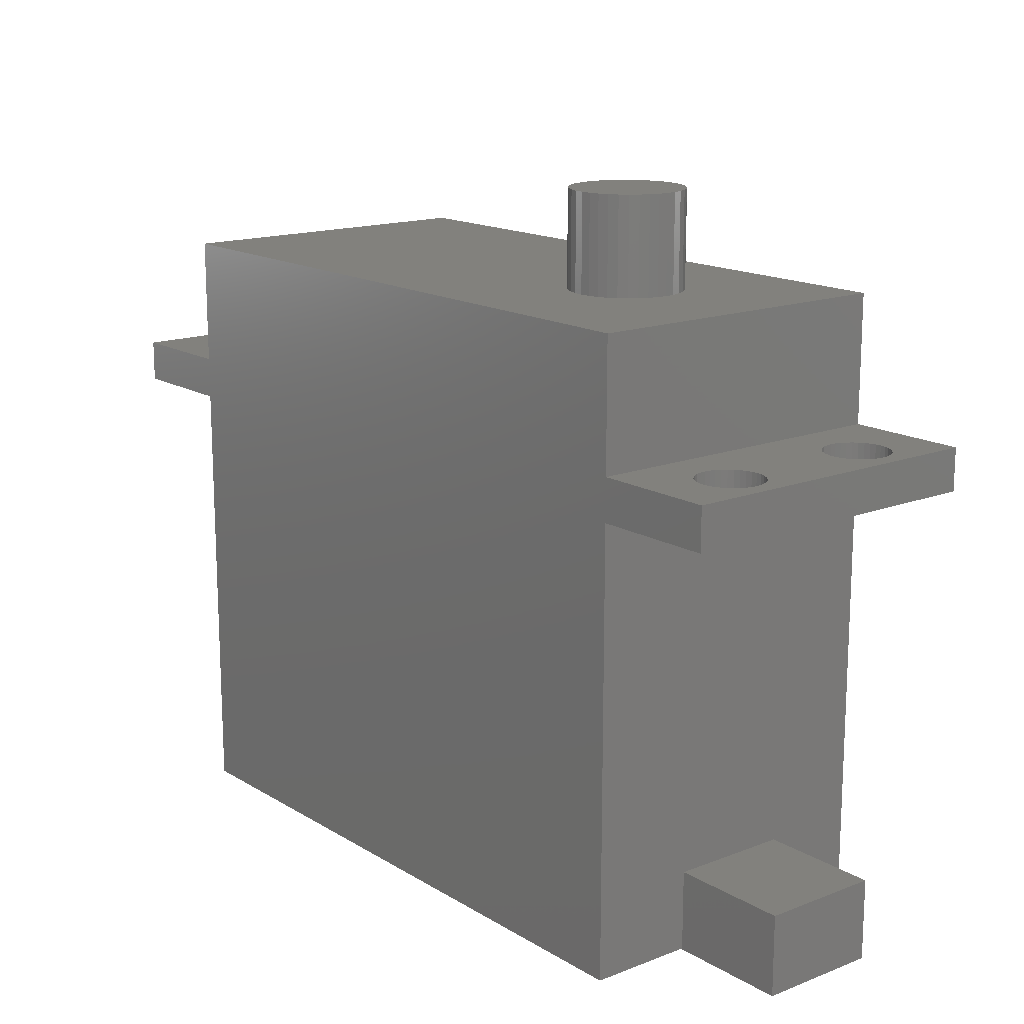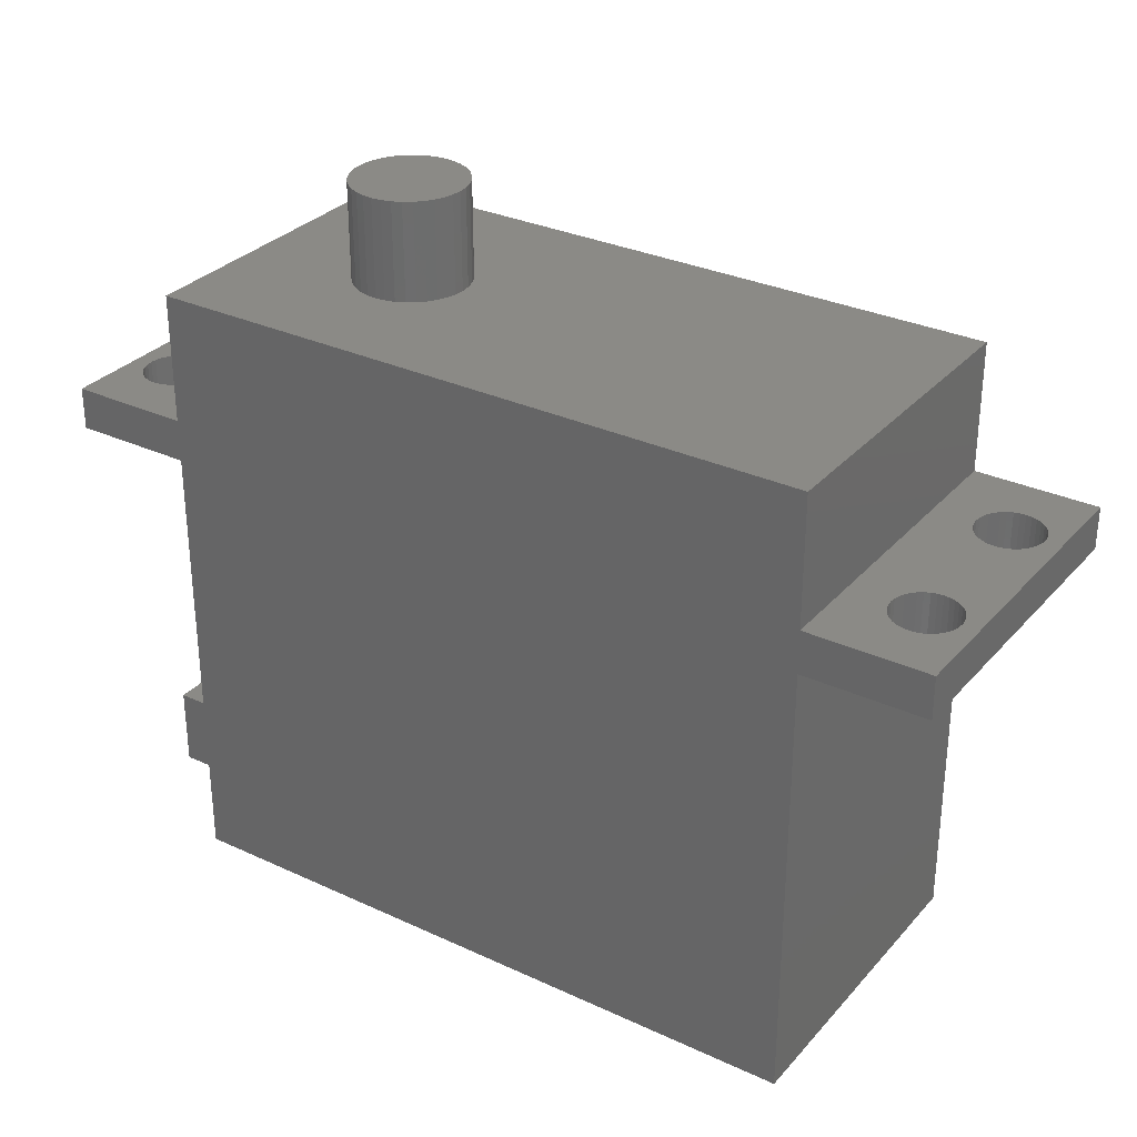
<metadata>
{"format":"stl","ext":"stl","renderer":"f3d","projection":"perspective","resolution":1024,"background":"white","views":[{"elev":15.5,"azim":-128.9,"up":"+Y"},{"elev":30.8,"azim":33.6,"up":"+Y"}]}
</metadata>
<code>
# stl→obj: 394 verts, 800 faces
v -2.8 -1.406 0.6492
v -2.8 -1.406 1.399
v -2.05 -1.406 0.6492
v -2.05 -1.406 1.399
v -2.8 -1.906 1.399
v -2.05 -1.9 1.399
v -2.05 -1.906 1.399
v -2.8 -1.906 0.6492
v -2.05 -1.906 0.6492
v -2.05 -1.9 0.6492
v -2.303 0.85 1.535
v -2.303 1.11 1.535
v -2.3 0.85 1.5
v -2.312 1.11 1.568
v -2.312 0.85 1.568
v -2.327 1.11 1.6
v -2.327 0.85 1.6
v -2.347 1.11 1.629
v -2.347 0.85 1.629
v -2.371 1.11 1.653
v -2.371 0.85 1.653
v -2.4 1.11 1.673
v -2.4 0.85 1.673
v -2.432 1.11 1.688
v -2.432 0.85 1.688
v -2.465 1.11 1.697
v -2.465 0.85 1.697
v -2.5 1.11 1.7
v -2.5 0.85 1.7
v -2.535 1.11 1.697
v -2.535 0.85 1.697
v -2.568 1.11 1.688
v -2.568 0.85 1.688
v -2.6 1.11 1.673
v -2.6 0.85 1.673
v -2.629 1.11 1.653
v -2.629 0.85 1.653
v -2.653 1.11 1.629
v -2.653 0.85 1.629
v -2.673 1.11 1.6
v -2.673 0.85 1.6
v -2.688 1.11 1.568
v -2.688 0.85 1.568
v -2.697 1.11 1.535
v -2.697 0.85 1.535
v -2.7 1.11 1.5
v -2.7 0.85 1.5
v -2.697 1.11 1.465
v -2.697 0.85 1.465
v -2.688 1.11 1.432
v -2.688 0.85 1.432
v -2.673 1.11 1.4
v -2.673 0.85 1.4
v -2.653 1.11 1.371
v -2.653 0.85 1.371
v -2.629 1.11 1.347
v -2.629 0.85 1.347
v -2.6 1.11 1.327
v -2.6 0.85 1.327
v -2.568 1.11 1.312
v -2.568 0.85 1.312
v -2.535 1.11 1.303
v -2.535 0.85 1.303
v -2.5 1.11 1.3
v -2.5 0.85 1.3
v -2.465 1.11 1.303
v -2.465 0.85 1.303
v -2.432 1.11 1.312
v -2.432 0.85 1.312
v -2.4 1.11 1.327
v -2.4 0.85 1.327
v -2.371 1.11 1.347
v -2.371 0.85 1.347
v -2.347 1.11 1.371
v -2.347 0.85 1.371
v -2.327 1.11 1.4
v -2.327 0.85 1.4
v -2.312 1.11 1.432
v -2.312 0.85 1.432
v -2.303 1.11 1.465
v -2.303 0.85 1.465
v -2.3 1.11 1.5
v -2.303 0.85 0.5347
v -2.303 1.11 0.5347
v -2.3 0.85 0.5
v -2.312 1.11 0.5684
v -2.312 0.85 0.5684
v -2.327 1.11 0.6
v -2.327 0.85 0.6
v -2.347 1.11 0.6286
v -2.347 0.85 0.6286
v -2.371 1.11 0.6532
v -2.371 0.85 0.6532
v -2.4 1.11 0.6732
v -2.4 0.85 0.6732
v -2.432 1.11 0.6879
v -2.432 0.85 0.6879
v -2.465 1.11 0.697
v -2.465 0.85 0.697
v -2.5 1.11 0.7
v -2.5 0.85 0.7
v -2.535 1.11 0.697
v -2.535 0.85 0.697
v -2.568 1.11 0.6879
v -2.568 0.85 0.6879
v -2.6 1.11 0.6732
v -2.6 0.85 0.6732
v -2.629 1.11 0.6532
v -2.629 0.85 0.6532
v -2.653 1.11 0.6286
v -2.653 0.85 0.6286
v -2.673 1.11 0.6
v -2.673 0.85 0.6
v -2.688 1.11 0.5684
v -2.688 0.85 0.5684
v -2.697 1.11 0.5347
v -2.697 0.85 0.5347
v -2.7 1.11 0.5
v -2.7 0.85 0.5
v -2.697 1.11 0.4653
v -2.697 0.85 0.4653
v -2.688 1.11 0.4316
v -2.688 0.85 0.4316
v -2.673 1.11 0.4
v -2.673 0.85 0.4
v -2.653 1.11 0.3714
v -2.653 0.85 0.3714
v -2.629 1.11 0.3468
v -2.629 0.85 0.3468
v -2.6 1.11 0.3268
v -2.6 0.85 0.3268
v -2.568 1.11 0.3121
v -2.568 0.85 0.3121
v -2.535 1.11 0.303
v -2.535 0.85 0.303
v -2.5 1.11 0.3
v -2.5 0.85 0.3
v -2.465 1.11 0.303
v -2.465 0.85 0.303
v -2.432 1.11 0.3121
v -2.432 0.85 0.3121
v -2.4 1.11 0.3268
v -2.4 0.85 0.3268
v -2.371 1.11 0.3468
v -2.371 0.85 0.3468
v -2.347 1.11 0.3714
v -2.347 0.85 0.3714
v -2.327 1.11 0.4
v -2.327 0.85 0.4
v -2.312 1.11 0.4316
v -2.312 0.85 0.4316
v -2.303 1.11 0.4653
v -2.303 0.85 0.4653
v -2.3 1.11 0.5
v -2.8 0.85 0
v -2.05 0.85 0
v -2.05 0.85 2
v -2.8 0.85 2
v -2.8 1.11 2
v -2.05 1.11 2
v -2.05 1.11 3.184e-17
v -2.8 1.11 3.184e-17
v -2.05 -1.9 2
v -2.05 -1.9 0
v -2.05 1.9 2
v -2.05 1.9 0
v 2.303 0.85 1.465
v 2.303 1.11 1.465
v 2.3 0.85 1.5
v 2.312 1.11 1.432
v 2.312 0.85 1.432
v 2.327 1.11 1.4
v 2.327 0.85 1.4
v 2.347 1.11 1.371
v 2.347 0.85 1.371
v 2.371 1.11 1.347
v 2.371 0.85 1.347
v 2.4 1.11 1.327
v 2.4 0.85 1.327
v 2.432 1.11 1.312
v 2.432 0.85 1.312
v 2.465 1.11 1.303
v 2.465 0.85 1.303
v 2.5 1.11 1.3
v 2.5 0.85 1.3
v 2.535 1.11 1.303
v 2.535 0.85 1.303
v 2.568 1.11 1.312
v 2.568 0.85 1.312
v 2.6 1.11 1.327
v 2.6 0.85 1.327
v 2.629 1.11 1.347
v 2.629 0.85 1.347
v 2.653 1.11 1.371
v 2.653 0.85 1.371
v 2.673 1.11 1.4
v 2.673 0.85 1.4
v 2.688 1.11 1.432
v 2.688 0.85 1.432
v 2.697 1.11 1.465
v 2.697 0.85 1.465
v 2.7 1.11 1.5
v 2.7 0.85 1.5
v 2.697 1.11 1.535
v 2.697 0.85 1.535
v 2.688 1.11 1.568
v 2.688 0.85 1.568
v 2.673 1.11 1.6
v 2.673 0.85 1.6
v 2.653 1.11 1.629
v 2.653 0.85 1.629
v 2.629 1.11 1.653
v 2.629 0.85 1.653
v 2.6 1.11 1.673
v 2.6 0.85 1.673
v 2.568 1.11 1.688
v 2.568 0.85 1.688
v 2.535 1.11 1.697
v 2.535 0.85 1.697
v 2.5 1.11 1.7
v 2.5 0.85 1.7
v 2.465 1.11 1.697
v 2.465 0.85 1.697
v 2.432 1.11 1.688
v 2.432 0.85 1.688
v 2.4 1.11 1.673
v 2.4 0.85 1.673
v 2.371 1.11 1.653
v 2.371 0.85 1.653
v 2.347 1.11 1.629
v 2.347 0.85 1.629
v 2.327 1.11 1.6
v 2.327 0.85 1.6
v 2.312 1.11 1.568
v 2.312 0.85 1.568
v 2.303 1.11 1.535
v 2.303 0.85 1.535
v 2.3 1.11 1.5
v 2.303 0.85 0.4653
v 2.303 1.11 0.4653
v 2.3 0.85 0.5
v 2.312 1.11 0.4316
v 2.312 0.85 0.4316
v 2.327 1.11 0.4
v 2.327 0.85 0.4
v 2.347 1.11 0.3714
v 2.347 0.85 0.3714
v 2.371 1.11 0.3468
v 2.371 0.85 0.3468
v 2.4 1.11 0.3268
v 2.4 0.85 0.3268
v 2.432 1.11 0.3121
v 2.432 0.85 0.3121
v 2.465 1.11 0.303
v 2.465 0.85 0.303
v 2.5 1.11 0.3
v 2.5 0.85 0.3
v 2.535 1.11 0.303
v 2.535 0.85 0.303
v 2.568 1.11 0.3121
v 2.568 0.85 0.3121
v 2.6 1.11 0.3268
v 2.6 0.85 0.3268
v 2.629 1.11 0.3468
v 2.629 0.85 0.3468
v 2.653 1.11 0.3714
v 2.653 0.85 0.3714
v 2.673 1.11 0.4
v 2.673 0.85 0.4
v 2.688 1.11 0.4316
v 2.688 0.85 0.4316
v 2.697 1.11 0.4653
v 2.697 0.85 0.4653
v 2.7 1.11 0.5
v 2.7 0.85 0.5
v 2.697 1.11 0.5347
v 2.697 0.85 0.5347
v 2.688 1.11 0.5684
v 2.688 0.85 0.5684
v 2.673 1.11 0.6
v 2.673 0.85 0.6
v 2.653 1.11 0.6286
v 2.653 0.85 0.6286
v 2.629 1.11 0.6532
v 2.629 0.85 0.6532
v 2.6 1.11 0.6732
v 2.6 0.85 0.6732
v 2.568 1.11 0.6879
v 2.568 0.85 0.6879
v 2.535 1.11 0.697
v 2.535 0.85 0.697
v 2.5 1.11 0.7
v 2.5 0.85 0.7
v 2.465 1.11 0.697
v 2.465 0.85 0.697
v 2.432 1.11 0.6879
v 2.432 0.85 0.6879
v 2.4 1.11 0.6732
v 2.4 0.85 0.6732
v 2.371 1.11 0.6532
v 2.371 0.85 0.6532
v 2.347 1.11 0.6286
v 2.347 0.85 0.6286
v 2.327 1.11 0.6
v 2.327 0.85 0.6
v 2.312 1.11 0.5684
v 2.312 0.85 0.5684
v 2.303 1.11 0.5347
v 2.303 0.85 0.5347
v 2.3 1.11 0.5
v 2.8 1.11 3.184e-17
v 2.05 1.11 3.184e-17
v 2.05 1.11 2
v 2.8 1.11 2
v 2.8 0.85 2
v 2.05 0.85 2
v 2.05 0.85 0
v 2.8 0.85 0
v 2.05 1.9 0
v 2.05 1.9 2
v 2.05 -1.9 2
v 2.05 -1.9 0
v -0.7053 2.5 1.085
v -0.7053 1.9 1.085
v -0.7 2.5 1.024
v -0.7211 1.9 1.144
v -0.7211 2.5 1.144
v -0.7469 1.9 1.199
v -0.7469 2.5 1.199
v -0.7819 1.9 1.249
v -0.7819 2.5 1.249
v -0.825 1.9 1.292
v -0.825 2.5 1.292
v -0.875 1.9 1.327
v -0.875 2.5 1.327
v -0.9303 1.9 1.353
v -0.9303 2.5 1.353
v -0.9892 1.9 1.369
v -0.9892 2.5 1.369
v -1.05 1.9 1.374
v -1.05 2.5 1.374
v -1.111 1.9 1.369
v -1.111 2.5 1.369
v -1.17 1.9 1.353
v -1.17 2.5 1.353
v -1.225 1.9 1.327
v -1.225 2.5 1.327
v -1.275 1.9 1.292
v -1.275 2.5 1.292
v -1.318 1.9 1.249
v -1.318 2.5 1.249
v -1.353 1.9 1.199
v -1.353 2.5 1.199
v -1.379 1.9 1.144
v -1.379 2.5 1.144
v -1.395 1.9 1.085
v -1.395 2.5 1.085
v -1.4 1.9 1.024
v -1.4 2.5 1.024
v -1.395 1.9 0.9631
v -1.395 2.5 0.9631
v -1.379 1.9 0.9041
v -1.379 2.5 0.9041
v -1.353 1.9 0.8488
v -1.353 2.5 0.8488
v -1.318 1.9 0.7989
v -1.318 2.5 0.7989
v -1.275 1.9 0.7557
v -1.275 2.5 0.7557
v -1.225 1.9 0.7207
v -1.225 2.5 0.7207
v -1.17 1.9 0.6949
v -1.17 2.5 0.6949
v -1.111 1.9 0.6792
v -1.111 2.5 0.6792
v -1.05 1.9 0.6738
v -1.05 2.5 0.6738
v -0.9892 1.9 0.6792
v -0.9892 2.5 0.6792
v -0.9303 1.9 0.6949
v -0.9303 2.5 0.6949
v -0.875 1.9 0.7207
v -0.875 2.5 0.7207
v -0.825 1.9 0.7557
v -0.825 2.5 0.7557
v -0.7819 1.9 0.7989
v -0.7819 2.5 0.7989
v -0.7469 1.9 0.8488
v -0.7469 2.5 0.8488
v -0.7211 1.9 0.9041
v -0.7211 2.5 0.9041
v -0.7053 1.9 0.9631
v -0.7053 2.5 0.9631
v -0.7 1.9 1.024
f 1 2 3
f 3 2 4
f 2 5 4
f 4 5 6
f 6 5 7
f 5 8 7
f 7 8 9
f 9 8 10
f 10 8 1
f 3 10 1
f 2 1 5
f 5 1 8
f 10 6 9
f 9 6 7
f 11 12 13
f 11 14 12
f 11 15 14
f 14 15 16
f 16 15 17
f 18 17 19
f 20 19 21
f 22 21 23
f 24 23 25
f 26 25 27
f 28 27 29
f 30 29 31
f 32 31 33
f 34 33 35
f 36 35 37
f 38 37 39
f 40 39 41
f 42 41 43
f 44 43 45
f 46 45 47
f 48 47 49
f 50 49 51
f 52 51 53
f 54 53 55
f 56 55 57
f 58 57 59
f 60 59 61
f 62 61 63
f 64 63 65
f 66 65 67
f 68 67 69
f 70 69 71
f 72 71 73
f 74 73 75
f 76 75 77
f 78 77 79
f 80 79 81
f 82 81 13
f 12 82 13
f 46 44 45
f 44 42 43
f 42 40 41
f 40 38 39
f 38 36 37
f 36 34 35
f 34 32 33
f 32 30 31
f 30 28 29
f 28 26 27
f 26 24 25
f 24 22 23
f 22 20 21
f 20 18 19
f 18 16 17
f 82 80 81
f 80 78 79
f 78 76 77
f 76 74 75
f 74 72 73
f 72 70 71
f 70 68 69
f 68 66 67
f 66 64 65
f 64 62 63
f 62 60 61
f 60 58 59
f 58 56 57
f 56 54 55
f 54 52 53
f 52 50 51
f 50 48 49
f 48 46 47
f 83 84 85
f 83 86 84
f 83 87 86
f 86 87 88
f 88 87 89
f 90 89 91
f 92 91 93
f 94 93 95
f 96 95 97
f 98 97 99
f 100 99 101
f 102 101 103
f 104 103 105
f 106 105 107
f 108 107 109
f 110 109 111
f 112 111 113
f 114 113 115
f 116 115 117
f 118 117 119
f 120 119 121
f 122 121 123
f 124 123 125
f 126 125 127
f 128 127 129
f 130 129 131
f 132 131 133
f 134 133 135
f 136 135 137
f 138 137 139
f 140 139 141
f 142 141 143
f 144 143 145
f 146 145 147
f 148 147 149
f 150 149 151
f 152 151 153
f 154 153 85
f 84 154 85
f 118 116 117
f 116 114 115
f 114 112 113
f 112 110 111
f 110 108 109
f 108 106 107
f 106 104 105
f 104 102 103
f 102 100 101
f 100 98 99
f 98 96 97
f 96 94 95
f 94 92 93
f 92 90 91
f 90 88 89
f 154 152 153
f 152 150 151
f 150 148 149
f 148 146 147
f 146 144 145
f 144 142 143
f 142 140 141
f 140 138 139
f 138 136 137
f 136 134 135
f 134 132 133
f 132 130 131
f 130 128 129
f 128 126 127
f 126 124 125
f 124 122 123
f 122 120 121
f 120 118 119
f 119 117 155
f 121 155 123
f 121 119 155
f 143 141 156
f 145 156 147
f 145 143 156
f 13 81 157
f 11 157 15
f 11 13 157
f 31 29 158
f 33 158 35
f 33 31 158
f 83 85 156
f 157 83 156
f 157 81 83
f 83 81 87
f 87 81 79
f 89 79 77
f 91 77 75
f 93 75 73
f 95 73 71
f 97 71 69
f 99 69 67
f 101 67 65
f 103 65 63
f 105 63 61
f 107 61 59
f 109 59 57
f 111 57 55
f 113 55 53
f 115 53 51
f 117 51 49
f 155 49 158
f 155 117 49
f 85 153 156
f 156 153 151
f 149 156 151
f 149 147 156
f 141 139 156
f 156 139 155
f 155 139 137
f 135 155 137
f 135 133 155
f 155 133 131
f 129 155 131
f 129 127 155
f 155 127 125
f 123 155 125
f 117 115 51
f 115 113 53
f 113 111 55
f 111 109 57
f 109 107 59
f 107 105 61
f 105 103 63
f 103 101 65
f 101 99 67
f 99 97 69
f 97 95 71
f 95 93 73
f 93 91 75
f 91 89 77
f 89 87 79
f 49 47 158
f 158 47 45
f 43 158 45
f 43 41 158
f 158 41 39
f 37 158 39
f 37 35 158
f 29 27 158
f 158 27 157
f 157 27 25
f 23 157 25
f 23 21 157
f 157 21 19
f 17 157 19
f 17 15 157
f 46 48 159
f 44 159 42
f 44 46 159
f 22 24 160
f 20 160 18
f 20 22 160
f 154 84 161
f 152 161 150
f 152 154 161
f 134 136 162
f 132 162 130
f 132 134 162
f 116 118 162
f 159 116 162
f 159 48 116
f 116 48 114
f 114 48 50
f 112 50 52
f 110 52 54
f 108 54 56
f 106 56 58
f 104 58 60
f 102 60 62
f 100 62 64
f 98 64 66
f 96 66 68
f 94 68 70
f 92 70 72
f 90 72 74
f 88 74 76
f 86 76 78
f 84 78 80
f 161 80 160
f 161 84 80
f 118 120 162
f 162 120 122
f 124 162 122
f 124 126 162
f 162 126 128
f 130 162 128
f 136 138 162
f 162 138 161
f 161 138 140
f 142 161 140
f 142 144 161
f 161 144 146
f 148 161 146
f 148 150 161
f 84 86 78
f 86 88 76
f 88 90 74
f 90 92 72
f 92 94 70
f 94 96 68
f 96 98 66
f 98 100 64
f 100 102 62
f 102 104 60
f 104 106 58
f 106 108 56
f 108 110 54
f 110 112 52
f 112 114 50
f 80 82 160
f 160 82 12
f 14 160 12
f 14 16 160
f 160 16 18
f 24 26 160
f 160 26 159
f 159 26 28
f 30 159 28
f 30 32 159
f 159 32 34
f 36 159 34
f 36 38 159
f 159 38 40
f 42 159 40
f 155 158 162
f 162 158 159
f 6 163 4
f 4 163 157
f 156 4 157
f 156 3 4
f 156 164 3
f 3 164 10
f 160 165 161
f 161 165 166
f 167 168 169
f 167 170 168
f 167 171 170
f 170 171 172
f 172 171 173
f 174 173 175
f 176 175 177
f 178 177 179
f 180 179 181
f 182 181 183
f 184 183 185
f 186 185 187
f 188 187 189
f 190 189 191
f 192 191 193
f 194 193 195
f 196 195 197
f 198 197 199
f 200 199 201
f 202 201 203
f 204 203 205
f 206 205 207
f 208 207 209
f 210 209 211
f 212 211 213
f 214 213 215
f 216 215 217
f 218 217 219
f 220 219 221
f 222 221 223
f 224 223 225
f 226 225 227
f 228 227 229
f 230 229 231
f 232 231 233
f 234 233 235
f 236 235 237
f 238 237 169
f 168 238 169
f 202 200 201
f 200 198 199
f 198 196 197
f 196 194 195
f 194 192 193
f 192 190 191
f 190 188 189
f 188 186 187
f 186 184 185
f 184 182 183
f 182 180 181
f 180 178 179
f 178 176 177
f 176 174 175
f 174 172 173
f 238 236 237
f 236 234 235
f 234 232 233
f 232 230 231
f 230 228 229
f 228 226 227
f 226 224 225
f 224 222 223
f 222 220 221
f 220 218 219
f 218 216 217
f 216 214 215
f 214 212 213
f 212 210 211
f 210 208 209
f 208 206 207
f 206 204 205
f 204 202 203
f 239 240 241
f 239 242 240
f 239 243 242
f 242 243 244
f 244 243 245
f 246 245 247
f 248 247 249
f 250 249 251
f 252 251 253
f 254 253 255
f 256 255 257
f 258 257 259
f 260 259 261
f 262 261 263
f 264 263 265
f 266 265 267
f 268 267 269
f 270 269 271
f 272 271 273
f 274 273 275
f 276 275 277
f 278 277 279
f 280 279 281
f 282 281 283
f 284 283 285
f 286 285 287
f 288 287 289
f 290 289 291
f 292 291 293
f 294 293 295
f 296 295 297
f 298 297 299
f 300 299 301
f 302 301 303
f 304 303 305
f 306 305 307
f 308 307 309
f 310 309 241
f 240 310 241
f 274 272 273
f 272 270 271
f 270 268 269
f 268 266 267
f 266 264 265
f 264 262 263
f 262 260 261
f 260 258 259
f 258 256 257
f 256 254 255
f 254 252 253
f 252 250 251
f 250 248 249
f 248 246 247
f 246 244 245
f 310 308 309
f 308 306 307
f 306 304 305
f 304 302 303
f 302 300 301
f 300 298 299
f 298 296 297
f 296 294 295
f 294 292 293
f 292 290 291
f 290 288 289
f 288 286 287
f 286 284 285
f 284 282 283
f 282 280 281
f 280 278 279
f 278 276 277
f 276 274 275
f 274 276 311
f 272 311 270
f 272 274 311
f 250 252 312
f 248 312 246
f 248 250 312
f 238 168 313
f 236 313 234
f 236 238 313
f 218 220 314
f 216 314 214
f 216 218 314
f 312 313 308
f 310 312 308
f 310 240 312
f 312 240 242
f 244 312 242
f 244 246 312
f 308 168 306
f 308 313 168
f 306 170 304
f 306 168 170
f 304 172 302
f 304 170 172
f 302 174 300
f 302 172 174
f 300 176 298
f 300 174 176
f 298 178 296
f 298 176 178
f 296 180 294
f 296 178 180
f 294 182 292
f 294 180 182
f 252 254 312
f 312 254 311
f 311 254 256
f 258 311 256
f 258 260 311
f 311 260 262
f 264 311 262
f 264 266 311
f 311 266 268
f 270 311 268
f 200 202 314
f 311 200 314
f 311 276 200
f 200 276 198
f 198 276 278
f 196 278 280
f 194 280 282
f 192 282 284
f 190 284 286
f 188 286 288
f 186 288 290
f 184 290 292
f 182 184 292
f 202 204 314
f 314 204 206
f 208 314 206
f 208 210 314
f 314 210 212
f 214 314 212
f 220 222 314
f 314 222 313
f 313 222 224
f 226 313 224
f 226 228 313
f 313 228 230
f 232 313 230
f 232 234 313
f 184 186 290
f 186 188 288
f 188 190 286
f 190 192 284
f 192 194 282
f 194 196 280
f 196 198 278
f 203 201 315
f 205 315 207
f 205 203 315
f 227 225 316
f 229 316 231
f 229 227 316
f 241 309 317
f 239 317 243
f 239 241 317
f 259 257 318
f 261 318 263
f 261 259 318
f 318 315 277
f 275 318 277
f 275 273 318
f 318 273 271
f 269 318 271
f 269 267 318
f 318 267 265
f 263 318 265
f 277 201 279
f 277 315 201
f 279 199 281
f 279 201 199
f 281 197 283
f 281 199 197
f 283 195 285
f 283 197 195
f 285 193 287
f 285 195 193
f 287 191 289
f 287 193 191
f 289 189 291
f 289 191 189
f 291 187 293
f 291 189 187
f 257 255 318
f 318 255 317
f 317 255 253
f 251 317 253
f 251 249 317
f 317 249 247
f 245 317 247
f 245 243 317
f 167 169 316
f 317 167 316
f 317 309 167
f 167 309 171
f 171 309 307
f 173 307 305
f 175 305 303
f 177 303 301
f 179 301 299
f 181 299 297
f 183 297 295
f 185 295 293
f 187 185 293
f 169 237 316
f 316 237 235
f 233 316 235
f 233 231 316
f 225 223 316
f 316 223 315
f 315 223 221
f 219 315 221
f 219 217 315
f 315 217 215
f 213 315 215
f 213 211 315
f 315 211 209
f 207 315 209
f 185 183 295
f 183 181 297
f 181 179 299
f 179 177 301
f 177 175 303
f 175 173 305
f 173 171 307
f 311 314 318
f 318 314 315
f 312 319 313
f 313 319 320
f 316 321 317
f 317 321 322
f 323 324 325
f 323 326 324
f 323 327 326
f 326 327 328
f 328 327 329
f 330 329 331
f 332 331 333
f 334 333 335
f 336 335 337
f 338 337 339
f 340 339 341
f 342 341 343
f 344 343 345
f 346 345 347
f 348 347 349
f 350 349 351
f 352 351 353
f 354 353 355
f 356 355 357
f 358 357 359
f 360 359 361
f 362 361 363
f 364 363 365
f 366 365 367
f 368 367 369
f 370 369 371
f 372 371 373
f 374 373 375
f 376 375 377
f 378 377 379
f 380 379 381
f 382 381 383
f 384 383 385
f 386 385 387
f 388 387 389
f 390 389 391
f 392 391 393
f 394 393 325
f 324 394 325
f 394 392 393
f 392 390 391
f 390 388 389
f 388 386 387
f 386 384 385
f 384 382 383
f 382 380 381
f 380 378 379
f 378 376 377
f 376 374 375
f 374 372 373
f 372 370 371
f 370 368 369
f 368 366 367
f 366 364 365
f 364 362 363
f 362 360 361
f 360 358 359
f 358 356 357
f 356 354 355
f 354 352 353
f 352 350 351
f 350 348 349
f 348 346 347
f 346 344 345
f 344 342 343
f 342 340 341
f 340 338 339
f 338 336 337
f 336 334 335
f 334 332 333
f 332 330 331
f 330 328 329
f 325 393 323
f 323 393 327
f 327 393 391
f 329 391 389
f 331 389 387
f 333 387 385
f 335 385 383
f 337 383 381
f 339 381 379
f 341 379 377
f 343 377 375
f 345 375 373
f 347 373 371
f 349 371 369
f 351 369 367
f 353 367 365
f 355 365 363
f 357 363 361
f 359 357 361
f 357 355 363
f 355 353 365
f 353 351 367
f 351 349 369
f 349 347 371
f 347 345 373
f 345 343 375
f 343 341 377
f 341 339 379
f 339 337 381
f 337 335 383
f 335 333 385
f 333 331 387
f 331 329 389
f 329 327 391
f 324 320 394
f 324 326 320
f 320 326 328
f 330 320 328
f 330 332 320
f 320 332 334
f 336 320 334
f 336 338 320
f 320 338 165
f 165 338 340
f 342 165 340
f 342 344 165
f 165 344 346
f 348 165 346
f 348 350 165
f 165 350 352
f 354 165 352
f 354 356 165
f 165 356 358
f 166 358 360
f 362 166 360
f 362 364 166
f 166 364 366
f 368 166 366
f 368 370 166
f 166 370 372
f 374 166 372
f 374 376 166
f 166 376 378
f 319 378 380
f 382 319 380
f 382 384 319
f 319 384 386
f 388 319 386
f 388 390 319
f 319 390 392
f 394 319 392
f 394 320 319
f 319 166 378
f 166 165 358
f 163 6 321
f 321 6 322
f 322 6 10
f 164 322 10
f 320 165 313
f 313 165 160
f 316 160 157
f 321 157 163
f 321 316 157
f 160 159 157
f 157 159 158
f 160 316 313
f 313 316 315
f 314 313 315
f 166 319 161
f 161 319 312
f 156 312 317
f 164 317 322
f 164 156 317
f 312 311 317
f 317 311 318
f 312 156 161
f 161 156 155
f 162 161 155

</code>
